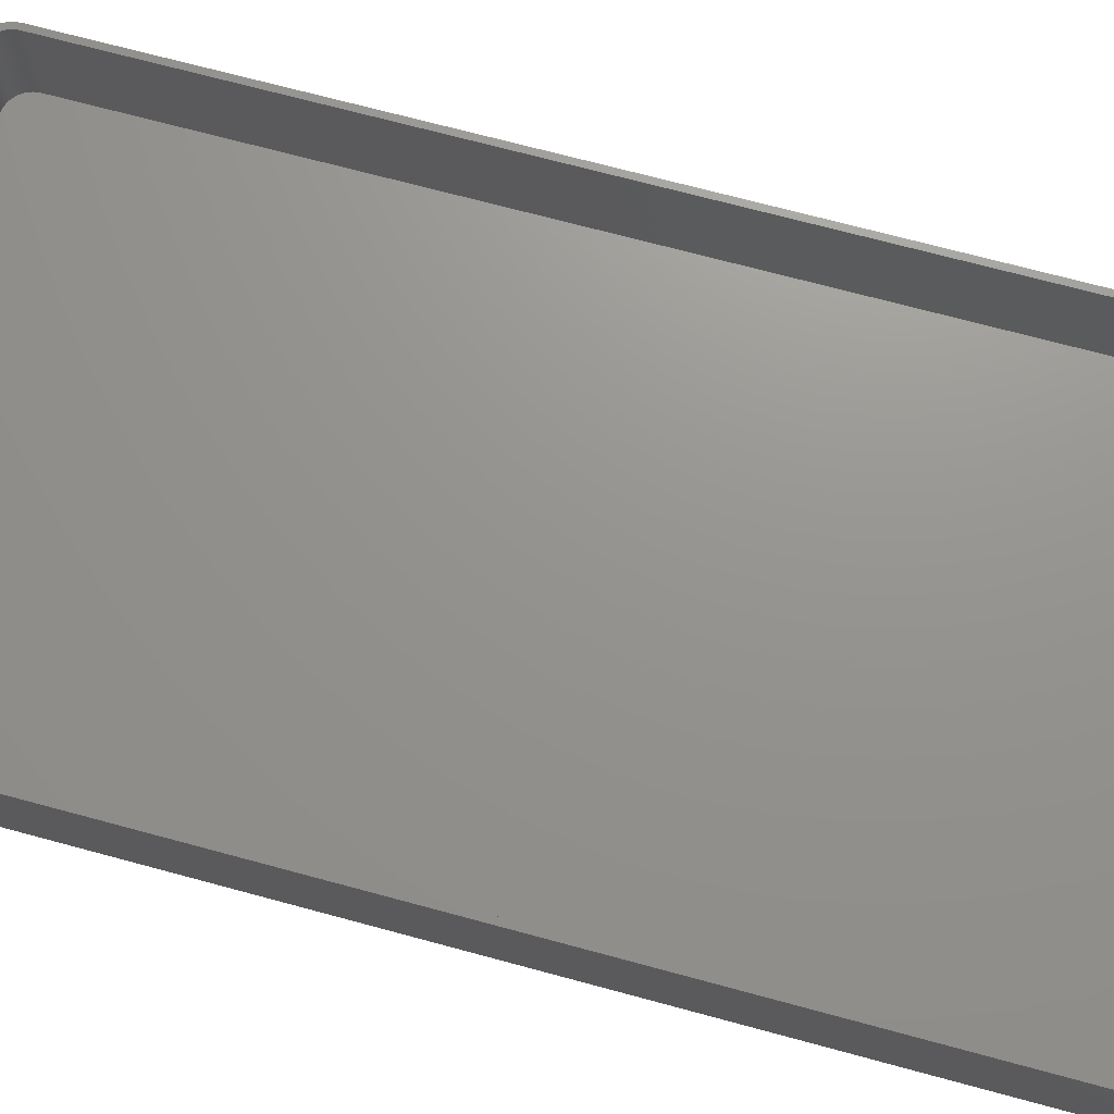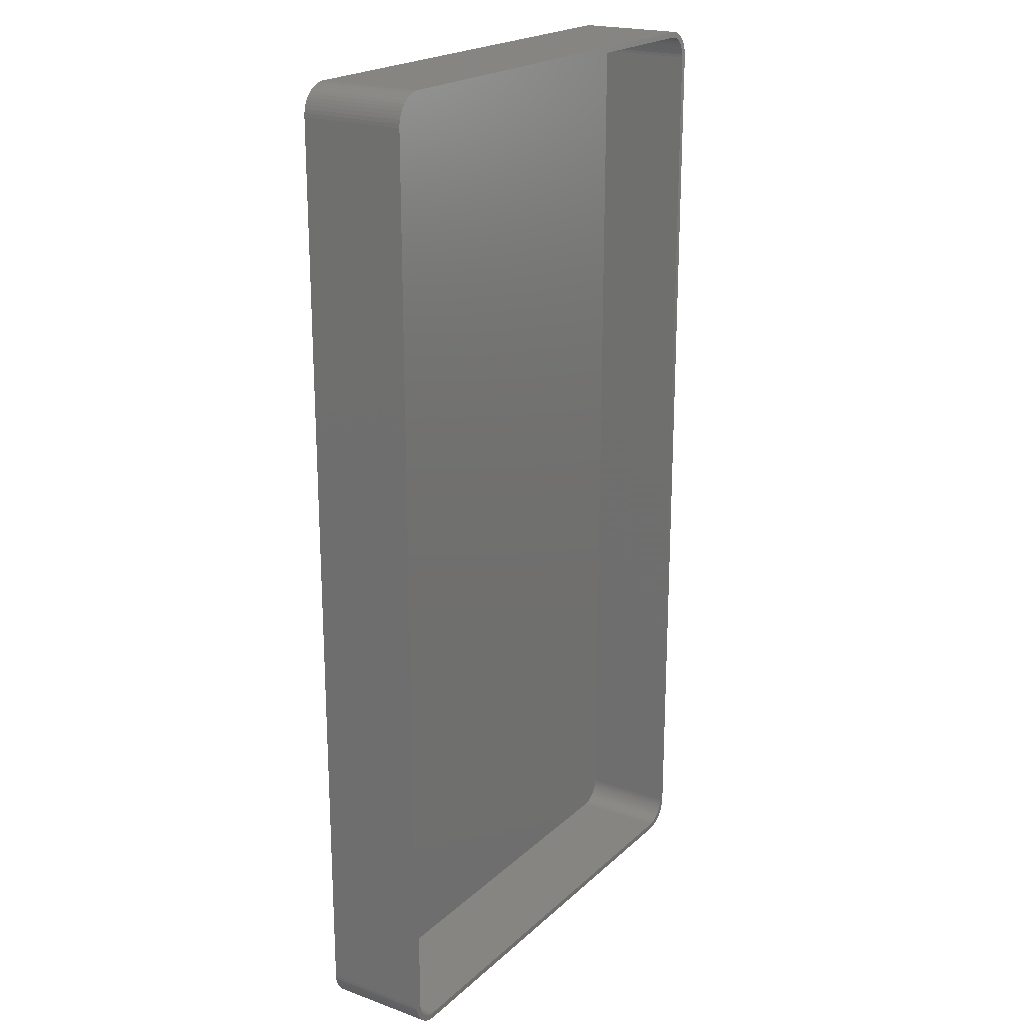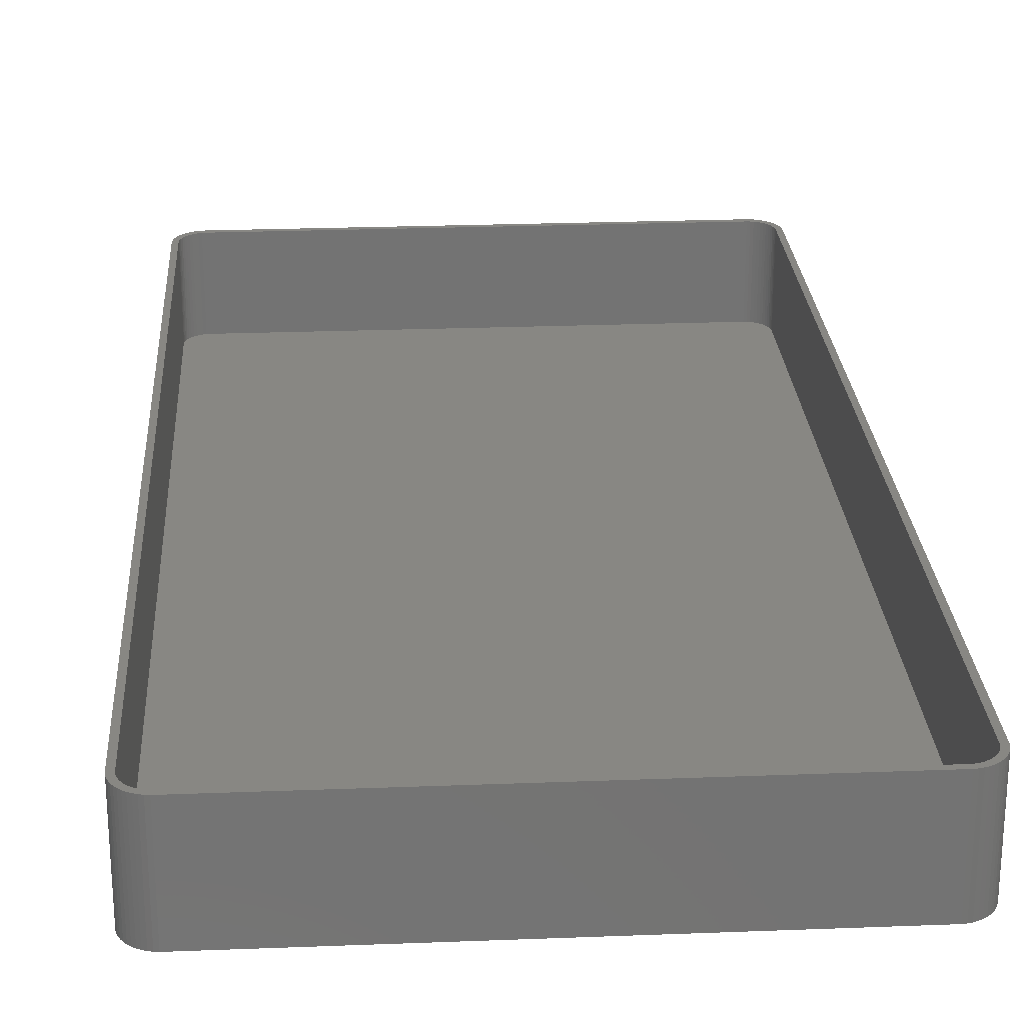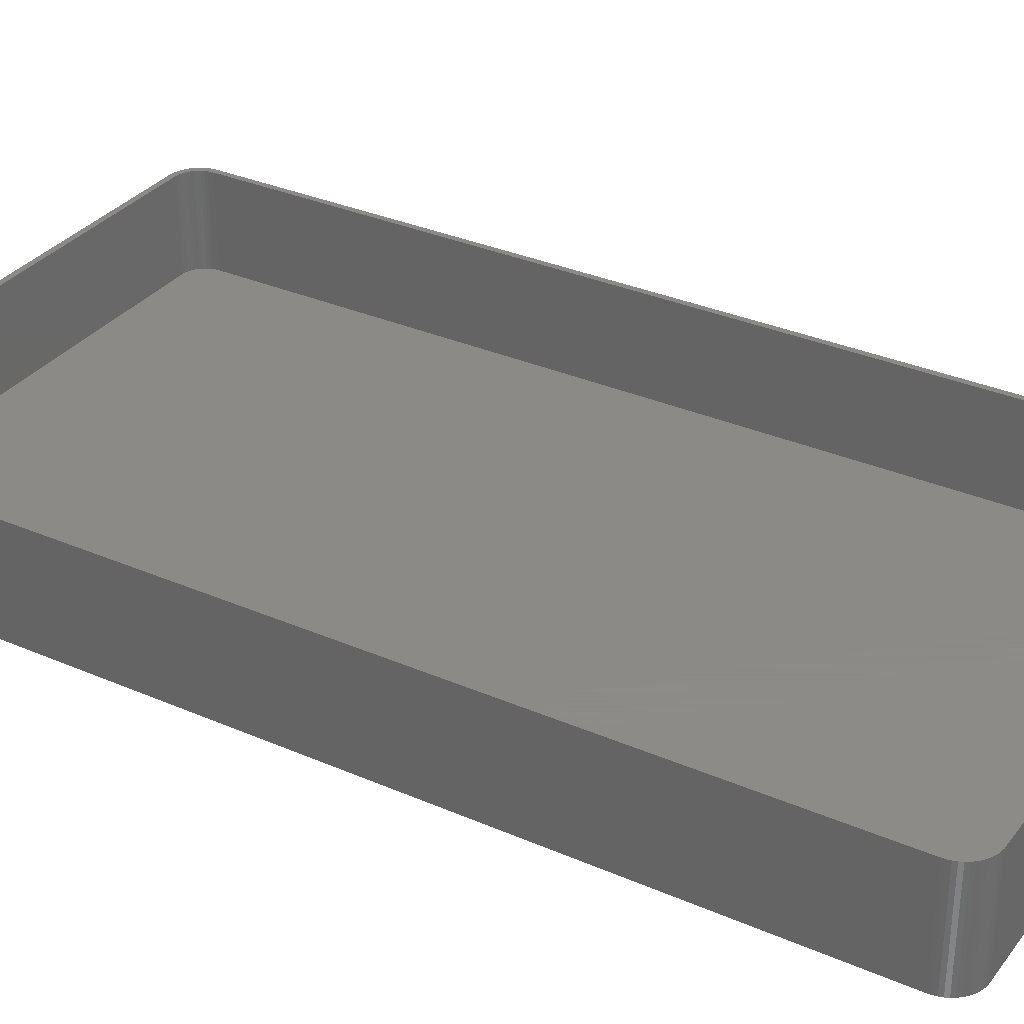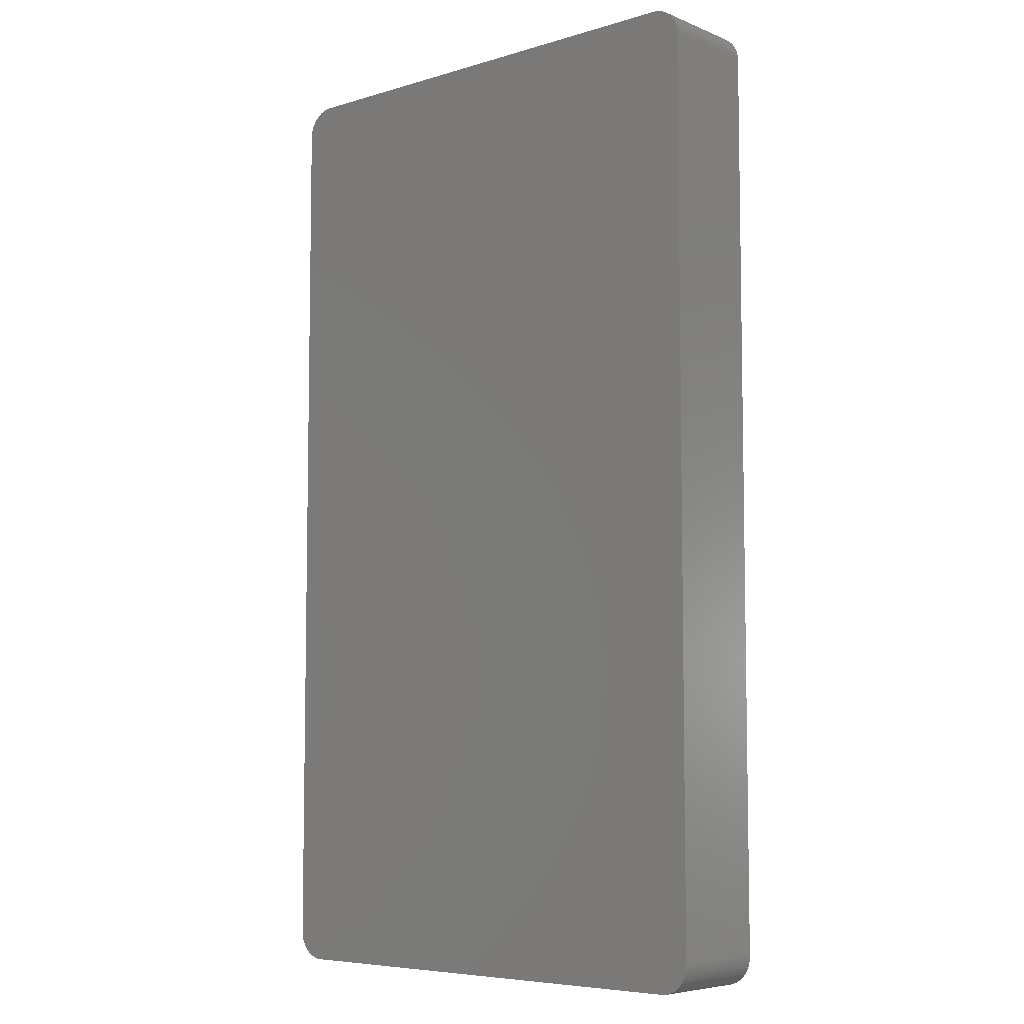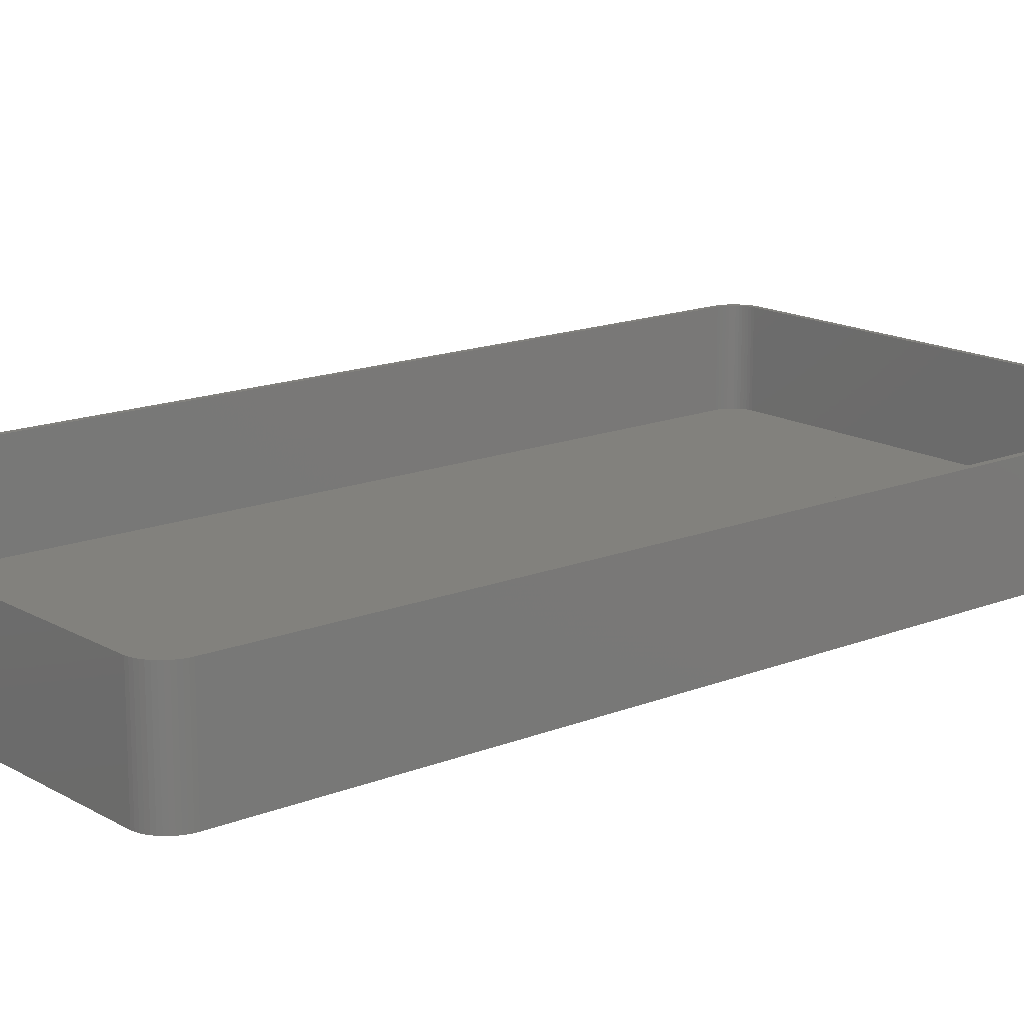
<metadata>
{"format":"stl","ext":"stl","renderer":"f3d","projection":"perspective","resolution":1024,"background":"white","views":[{"elev":71.1,"azim":105.1,"up":"+Z"},{"elev":20.8,"azim":-57.2,"up":"+Y"},{"elev":24.8,"azim":-3.6,"up":"+Z"},{"elev":32.4,"azim":-58.7,"up":"+Z"},{"elev":-6.5,"azim":-138.9,"up":"+Y"},{"elev":15.5,"azim":-130.0,"up":"+Z"}]}
</metadata>
<code>
# stl→obj: 208 verts, 412 faces
v 40.31 82.49 0
v -40.31 82.49 18
v 40.31 82.49 18
v -40.31 82.49 0
v -45 77.5 0
v -44.96 78.13 18
v -44.96 78.13 0
v -45 77.5 18
v 40.31 -82.49 0
v 40.94 -82.41 18
v 40.31 -82.49 18
v 40.94 -82.41 0
v -43.19 81.35 0
v -43.64 80.92 18
v -43.19 81.35 18
v -43.64 80.92 0
v 45 -77.5 18
v 45 77.5 0
v 45 77.5 18
v 45 -77.5 0
v -40.31 -82.49 0
v -40.31 -82.49 18
v 42.13 82.02 0
v 41.55 82.26 18
v 42.13 82.02 18
v 41.55 82.26 0
v -42.68 -81.72 0
v -42.13 -82.02 18
v -42.68 -81.72 18
v -42.13 -82.02 0
v 44.05 80.44 18
v 43.64 80.92 0
v 43.64 80.92 18
v 44.05 80.44 0
v -45 -77.5 0
v -45 -77.5 18
v -41.55 82.26 0
v -42.13 82.02 18
v -41.55 82.26 18
v -42.13 82.02 0
v 42.68 81.72 0
v 42.68 81.72 18
v 40.94 82.41 18
v 40.94 82.41 0
v -40.94 82.41 18
v -40.94 82.41 0
v 43.64 -80.92 18
v 44.05 -80.44 0
v 44.05 -80.44 18
v 43.64 -80.92 0
v 44.96 -78.13 0
v 44.84 -78.74 0
v 44.65 -79.34 0
v 44.38 -79.91 0
v 44.96 78.13 0
v 44.84 78.74 0
v 43.19 -81.35 0
v 44.65 79.34 0
v 42.68 -81.72 0
v 42.13 -82.02 0
v 43.19 81.35 0
v 41.55 -82.26 0
v 44.38 79.91 0
v -40.94 -82.41 0
v -41.55 -82.26 0
v -43.19 -81.35 0
v -43.64 -80.92 0
v -42.68 81.72 0
v -44.05 -80.44 0
v -44.38 -79.91 0
v -44.65 -79.34 0
v -44.05 80.44 0
v -44.84 -78.74 0
v -44.38 79.91 0
v -44.96 -78.13 0
v -44.65 79.34 0
v -44.84 78.74 0
v 44 77.5 18
v 44.96 78.13 18
v 43.97 78 18
v 44.84 78.74 18
v 44 -77.5 18
v 43.87 78.49 18
v 44.65 79.34 18
v 44.96 -78.13 18
v 43.72 78.97 18
v 44.38 79.91 18
v 43.97 -78 18
v 43.51 79.43 18
v 44.84 -78.74 18
v 43.87 -78.49 18
v 43.24 79.85 18
v 42.92 80.24 18
v 43.19 81.35 18
v 42.55 80.58 18
v 42.14 80.88 18
v 41.7 81.12 18
v 41.24 81.3 18
v 40.75 81.43 18
v 40.25 81.49 18
v -40.25 81.49 18
v -40.75 81.43 18
v -41.24 81.3 18
v -41.7 81.12 18
v -42.14 80.88 18
v -42.68 81.72 18
v -42.55 80.58 18
v -42.92 80.24 18
v -43.24 79.85 18
v -44.05 80.44 18
v -43.51 79.43 18
v -44.38 79.91 18
v -43.72 78.97 18
v -44.84 78.74 18
v -43.87 78.49 18
v -44.65 79.34 18
v 44.65 -79.34 18
v 43.72 -78.97 18
v 44.38 -79.91 18
v 43.51 -79.43 18
v 43.24 -79.85 18
v 42.92 -80.24 18
v 43.19 -81.35 18
v 42.55 -80.58 18
v 42.68 -81.72 18
v 42.14 -80.88 18
v 42.13 -82.02 18
v 41.7 -81.12 18
v 41.55 -82.26 18
v 41.24 -81.3 18
v 40.75 -81.43 18
v 40.25 -81.49 18
v -40.25 -81.49 18
v -40.75 -81.43 18
v -40.94 -82.41 18
v -41.24 -81.3 18
v -41.55 -82.26 18
v -41.7 -81.12 18
v -42.14 -80.88 18
v -42.55 -80.58 18
v -43.19 -81.35 18
v -42.92 -80.24 18
v -43.64 -80.92 18
v -43.24 -79.85 18
v -44.05 -80.44 18
v -43.51 -79.43 18
v -44.38 -79.91 18
v -43.72 -78.97 18
v -44.65 -79.34 18
v -43.87 -78.49 18
v -44.84 -78.74 18
v -43.97 -78 18
v -44.96 -78.13 18
v -44 -77.5 18
v -44 77.5 18
v -43.97 78 18
v -40.75 81.43 2
v -40.25 81.49 2
v 40.25 81.49 2
v -43.51 -79.43 2
v -43.24 -79.85 2
v 40.25 -81.49 2
v -40.25 -81.49 2
v -44 -77.5 2
v -43.97 -78 2
v 44 -77.5 2
v 44 77.5 2
v -41.7 -81.12 2
v -42.14 -80.88 2
v -40.75 -81.43 2
v -44 77.5 2
v -42.14 80.88 2
v -41.7 81.12 2
v 43.51 79.43 2
v 43.24 79.85 2
v 41.7 81.12 2
v 42.14 80.88 2
v 43.72 -78.97 2
v 43.87 -78.49 2
v -42.55 -80.58 2
v -42.92 -80.24 2
v -41.24 -81.3 2
v -43.87 -78.49 2
v -43.72 -78.97 2
v -42.92 80.24 2
v -42.55 80.58 2
v -41.24 81.3 2
v 42.55 80.58 2
v 42.92 80.24 2
v 43.87 78.49 2
v 43.72 78.97 2
v 43.97 78 2
v 42.92 -80.24 2
v 43.24 -79.85 2
v 43.51 -79.43 2
v 42.14 -80.88 2
v 41.7 -81.12 2
v 43.97 -78 2
v 42.55 -80.58 2
v 41.24 81.3 2
v 40.75 81.43 2
v 41.24 -81.3 2
v 40.75 -81.43 2
v -43.24 79.85 2
v -43.51 79.43 2
v -43.72 78.97 2
v -43.87 78.49 2
v -43.97 78 2
f 1 2 3
f 2 1 4
f 5 6 7
f 6 5 8
f 9 10 11
f 10 9 12
f 13 14 15
f 14 13 16
f 17 18 19
f 18 17 20
f 21 11 22
f 11 21 9
f 23 24 25
f 24 23 26
f 27 28 29
f 28 27 30
f 31 32 33
f 32 31 34
f 35 8 5
f 8 35 36
f 37 38 39
f 38 37 40
f 41 25 42
f 25 41 23
f 26 43 24
f 43 26 44
f 4 45 2
f 45 4 46
f 47 48 49
f 48 47 50
f 9 20 51
f 20 35 18
f 9 51 52
f 5 18 35
f 9 52 53
f 1 18 5
f 9 53 54
f 18 1 55
f 9 54 48
f 55 1 56
f 9 48 50
f 20 9 35
f 9 50 57
f 56 1 58
f 9 57 59
f 34 1 32
f 9 59 60
f 32 1 61
f 9 60 62
f 61 1 41
f 9 62 12
f 41 1 23
f 23 1 26
f 26 1 44
f 35 9 21
f 58 1 63
f 35 21 64
f 63 1 34
f 35 64 65
f 1 5 4
f 35 65 30
f 4 5 46
f 35 30 27
f 46 5 37
f 35 27 66
f 37 5 40
f 35 66 67
f 40 5 68
f 35 67 69
f 68 5 13
f 35 69 70
f 13 5 16
f 35 70 71
f 16 5 72
f 35 71 73
f 72 5 74
f 35 73 75
f 74 5 76
f 76 5 77
f 77 5 7
f 78 19 79
f 19 78 17
f 80 79 81
f 82 17 78
f 83 81 84
f 17 82 85
f 86 84 87
f 88 85 82
f 89 87 31
f 85 88 90
f 91 90 88
f 79 80 78
f 81 83 80
f 84 86 83
f 92 31 33
f 87 89 86
f 31 92 89
f 93 33 94
f 33 93 92
f 95 94 42
f 94 95 93
f 42 96 95
f 25 96 42
f 25 97 96
f 24 97 25
f 24 98 97
f 43 98 24
f 43 99 98
f 3 99 43
f 3 100 99
f 3 101 100
f 2 101 3
f 2 102 101
f 45 102 2
f 45 103 102
f 39 103 45
f 39 104 103
f 38 104 39
f 38 105 104
f 106 105 38
f 105 106 107
f 15 107 106
f 107 15 108
f 14 108 15
f 108 14 109
f 110 109 14
f 109 110 111
f 112 111 110
f 111 112 113
f 114 115 116
f 113 116 115
f 116 113 112
f 90 91 117
f 118 117 91
f 117 118 119
f 120 119 118
f 119 120 49
f 121 49 120
f 49 121 47
f 122 47 121
f 47 122 123
f 124 123 122
f 123 124 125
f 126 125 124
f 126 127 125
f 128 127 126
f 128 129 127
f 130 129 128
f 130 10 129
f 131 10 130
f 131 11 10
f 132 11 131
f 133 11 132
f 133 22 11
f 134 22 133
f 134 135 22
f 136 135 134
f 136 137 135
f 138 137 136
f 138 28 137
f 139 28 138
f 29 139 140
f 139 29 28
f 141 140 142
f 140 141 29
f 143 142 144
f 145 144 146
f 142 143 141
f 147 146 148
f 149 148 150
f 151 150 152
f 144 145 143
f 153 152 154
f 155 8 154
f 115 114 156
f 36 154 8
f 6 156 114
f 153 154 36
f 156 6 155
f 146 147 145
f 155 6 8
f 148 149 147
f 150 151 149
f 152 153 151
f 71 151 73
f 151 71 149
f 46 39 45
f 39 46 37
f 68 15 106
f 15 68 13
f 40 106 38
f 106 40 68
f 7 114 77
f 114 7 6
f 61 42 94
f 42 61 41
f 44 3 43
f 3 44 1
f 67 141 143
f 141 67 66
f 69 147 70
f 147 69 145
f 117 52 90
f 52 117 53
f 119 53 117
f 53 119 54
f 32 94 33
f 94 32 61
f 81 58 84
f 58 81 56
f 64 22 135
f 22 64 21
f 65 135 137
f 135 65 64
f 76 112 74
f 112 76 116
f 72 14 16
f 14 72 110
f 77 116 76
f 116 77 114
f 66 29 141
f 29 66 27
f 67 145 69
f 145 67 143
f 90 51 85
f 51 90 52
f 49 54 119
f 54 49 48
f 57 47 123
f 47 57 50
f 59 123 125
f 123 59 57
f 84 63 87
f 63 84 58
f 73 153 75
f 153 73 151
f 75 36 35
f 36 75 153
f 70 149 71
f 149 70 147
f 74 110 72
f 110 74 112
f 85 20 17
f 20 85 51
f 12 129 10
f 129 12 62
f 60 125 127
f 125 60 59
f 87 34 31
f 34 87 63
f 79 56 81
f 56 79 55
f 19 55 79
f 55 19 18
f 30 137 28
f 137 30 65
f 62 127 129
f 127 62 60
f 157 101 102
f 101 157 158
f 158 100 101
f 100 158 159
f 144 160 146
f 160 144 161
f 162 133 132
f 133 162 163
f 152 164 154
f 164 152 165
f 166 78 167
f 78 166 82
f 168 139 138
f 139 168 169
f 163 134 133
f 134 163 170
f 154 171 155
f 171 154 164
f 172 104 105
f 104 172 173
f 174 92 175
f 92 174 89
f 176 96 97
f 96 176 177
f 178 91 179
f 91 178 118
f 180 142 140
f 142 180 181
f 170 136 134
f 136 170 182
f 169 140 139
f 140 169 180
f 148 183 150
f 183 148 184
f 185 107 108
f 107 185 186
f 173 103 104
f 103 173 187
f 188 93 95
f 93 188 189
f 177 95 96
f 95 177 188
f 190 86 191
f 86 190 83
f 192 83 190
f 83 192 80
f 193 121 194
f 121 193 122
f 195 118 178
f 118 195 120
f 196 128 126
f 128 196 197
f 182 138 136
f 138 182 168
f 142 161 144
f 161 142 181
f 159 167 192
f 167 171 166
f 159 192 190
f 164 166 171
f 159 190 191
f 162 166 164
f 159 191 174
f 166 162 198
f 159 174 175
f 198 162 179
f 159 175 189
f 167 159 171
f 159 189 188
f 179 162 178
f 159 188 177
f 194 162 193
f 159 177 176
f 193 162 199
f 159 176 200
f 199 162 196
f 159 200 201
f 196 162 197
f 197 162 202
f 202 162 203
f 171 159 158
f 178 162 195
f 171 158 157
f 195 162 194
f 171 157 187
f 162 164 163
f 171 187 173
f 163 164 170
f 171 173 172
f 170 164 182
f 171 172 186
f 182 164 168
f 171 186 185
f 168 164 169
f 171 185 204
f 169 164 180
f 171 204 205
f 180 164 181
f 171 205 206
f 181 164 161
f 171 206 207
f 161 164 160
f 171 207 208
f 160 164 184
f 184 164 183
f 183 164 165
f 150 165 152
f 165 150 183
f 146 184 148
f 184 146 160
f 113 205 111
f 205 113 206
f 115 206 113
f 206 115 207
f 109 185 108
f 185 109 204
f 187 102 103
f 102 187 157
f 203 132 131
f 132 203 162
f 175 93 189
f 93 175 92
f 200 97 98
f 97 200 176
f 159 99 100
f 99 159 201
f 201 98 99
f 98 201 200
f 191 89 174
f 89 191 86
f 167 80 192
f 80 167 78
f 179 88 198
f 88 179 91
f 194 120 195
f 120 194 121
f 197 130 128
f 130 197 202
f 199 126 124
f 126 199 196
f 111 204 109
f 204 111 205
f 155 208 156
f 208 155 171
f 156 207 115
f 207 156 208
f 186 105 107
f 105 186 172
f 198 82 166
f 82 198 88
f 202 131 130
f 131 202 203
f 193 124 122
f 124 193 199

</code>
